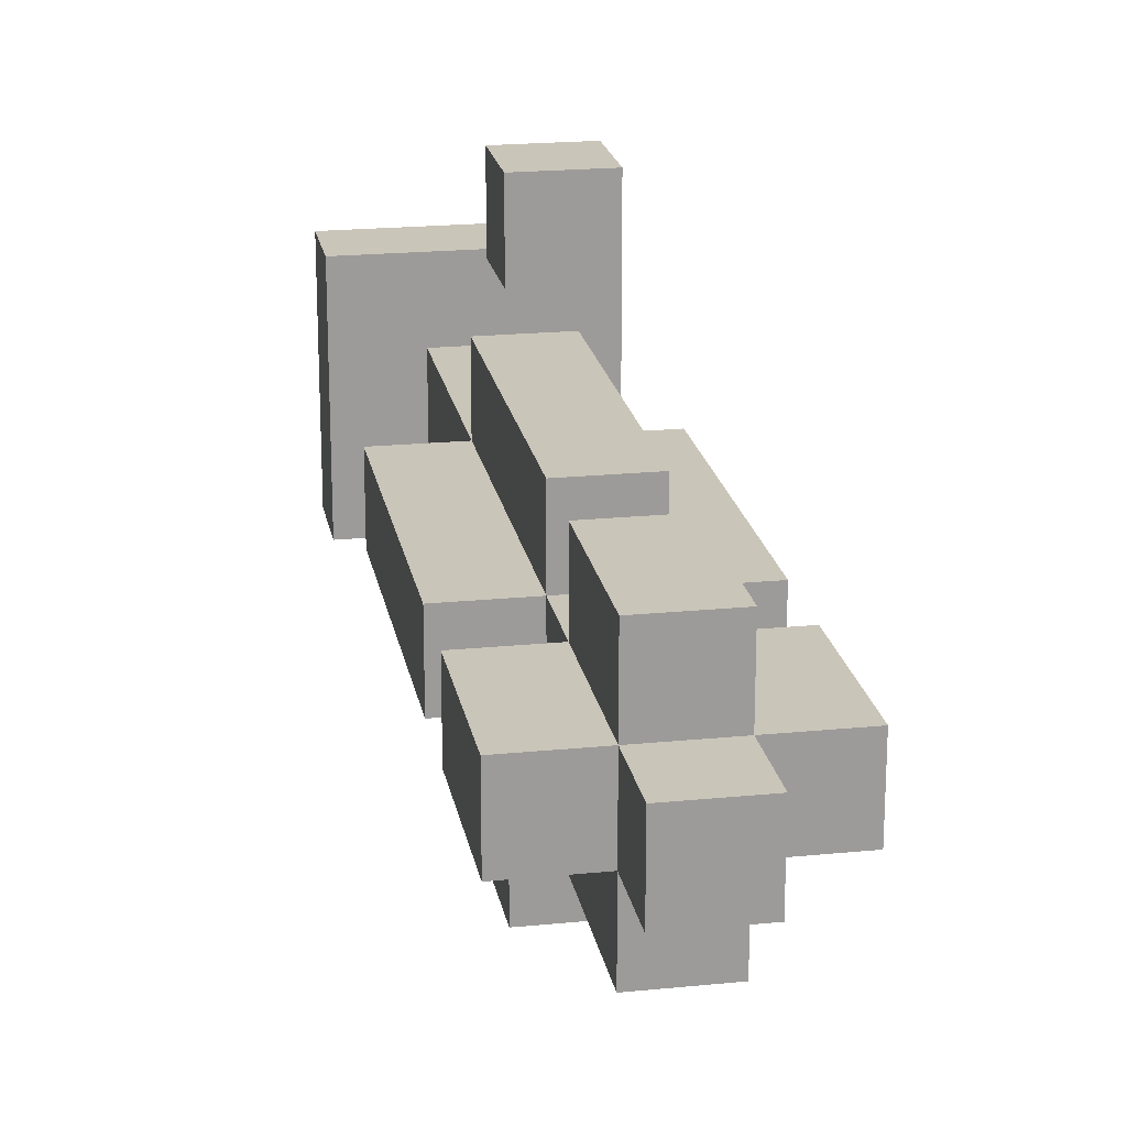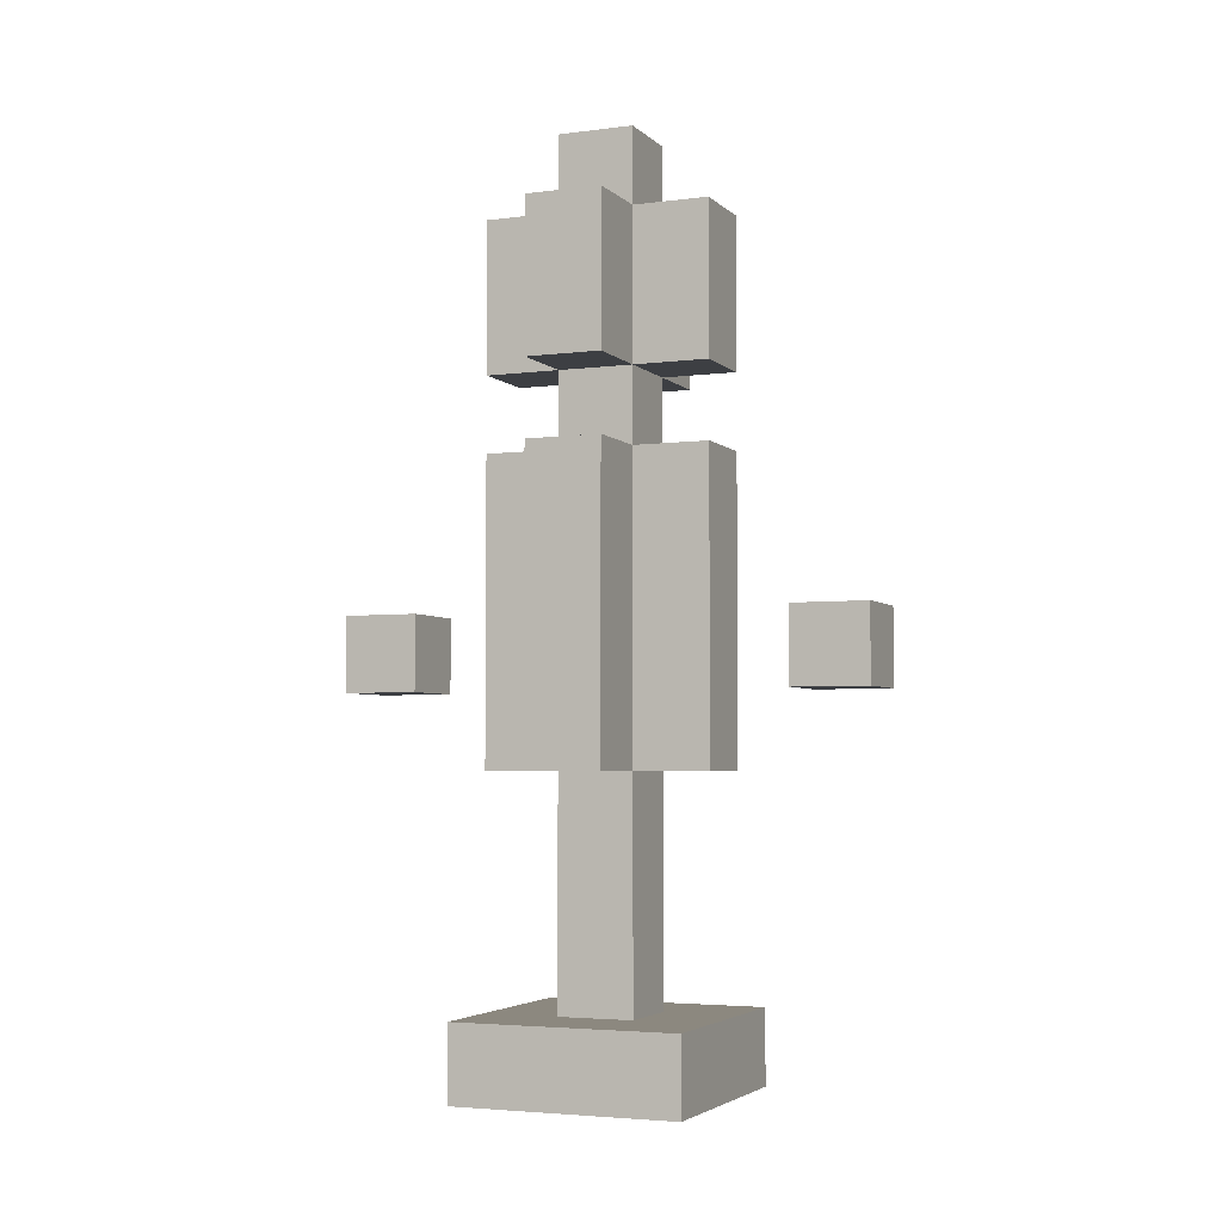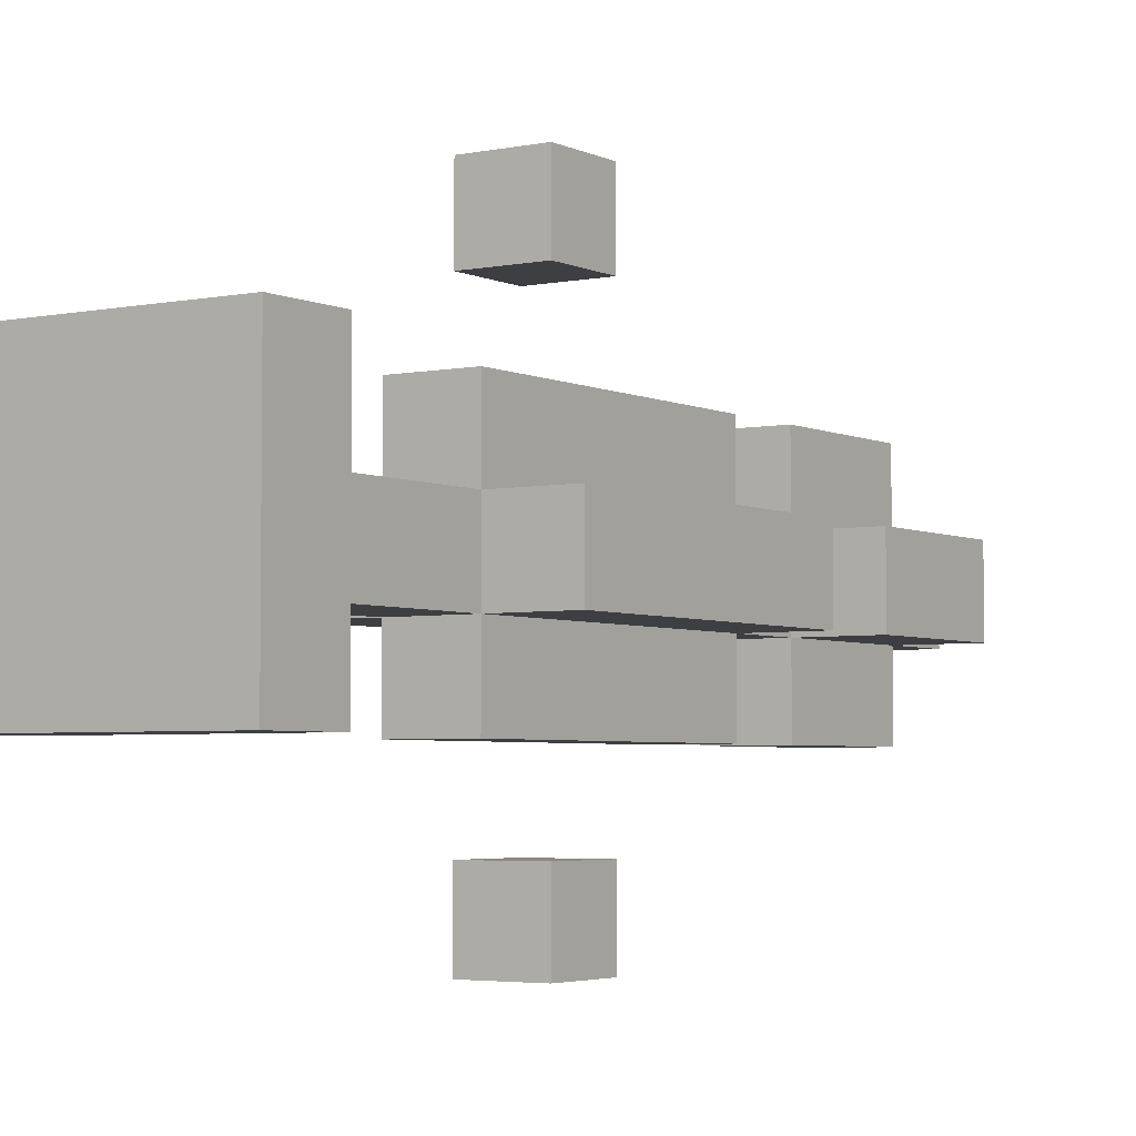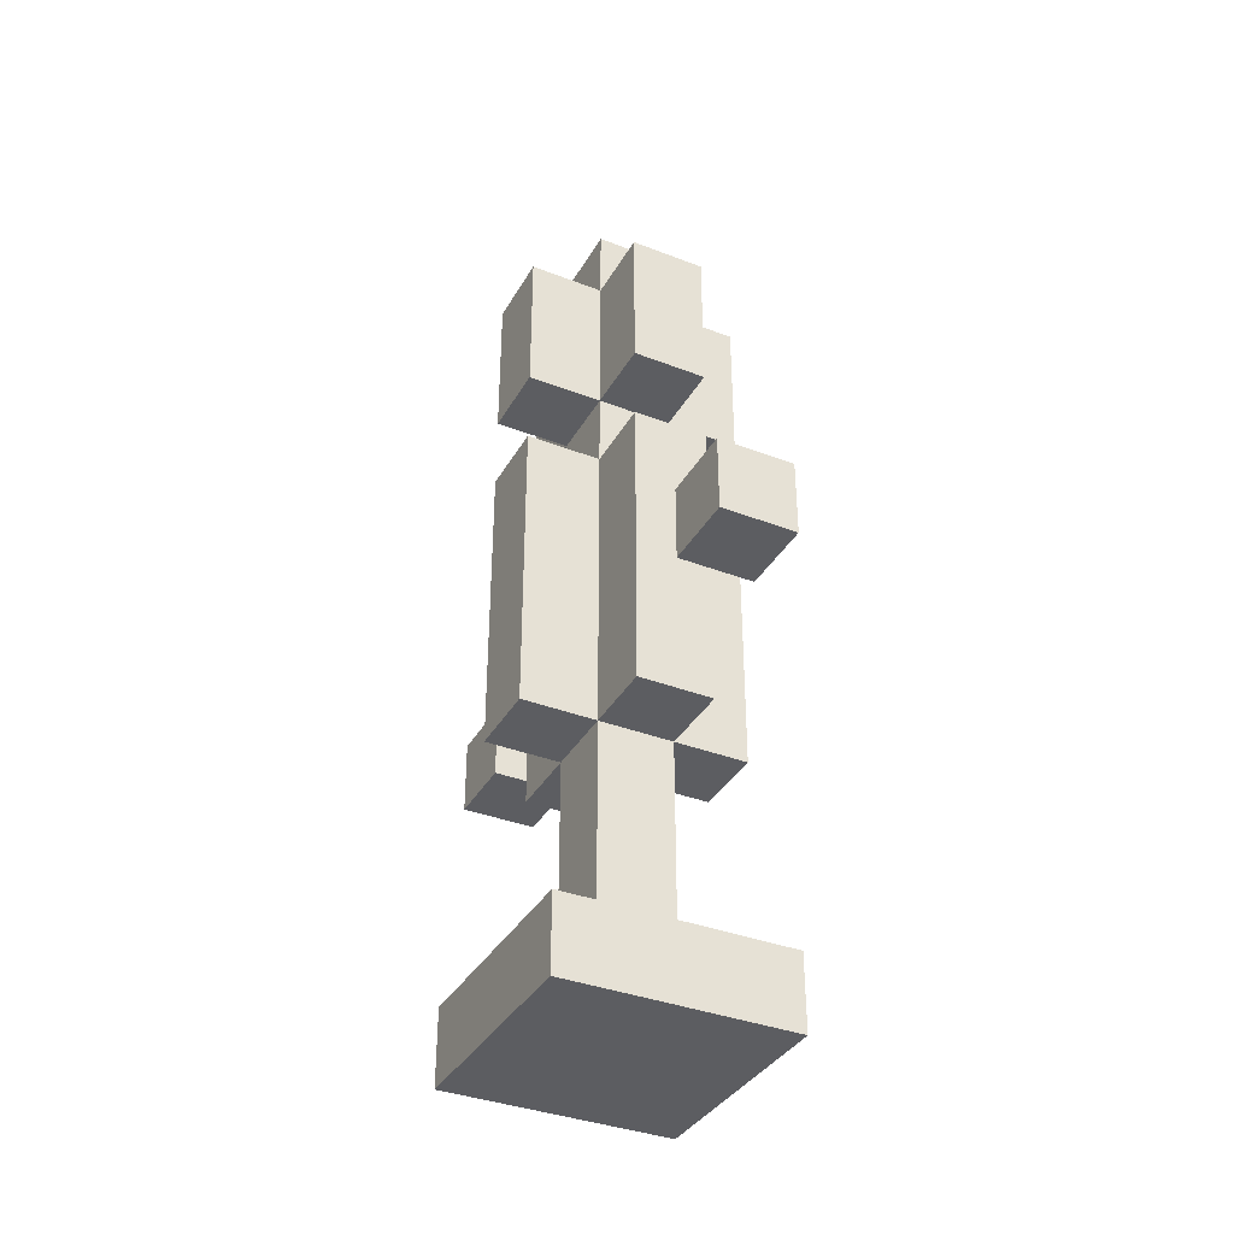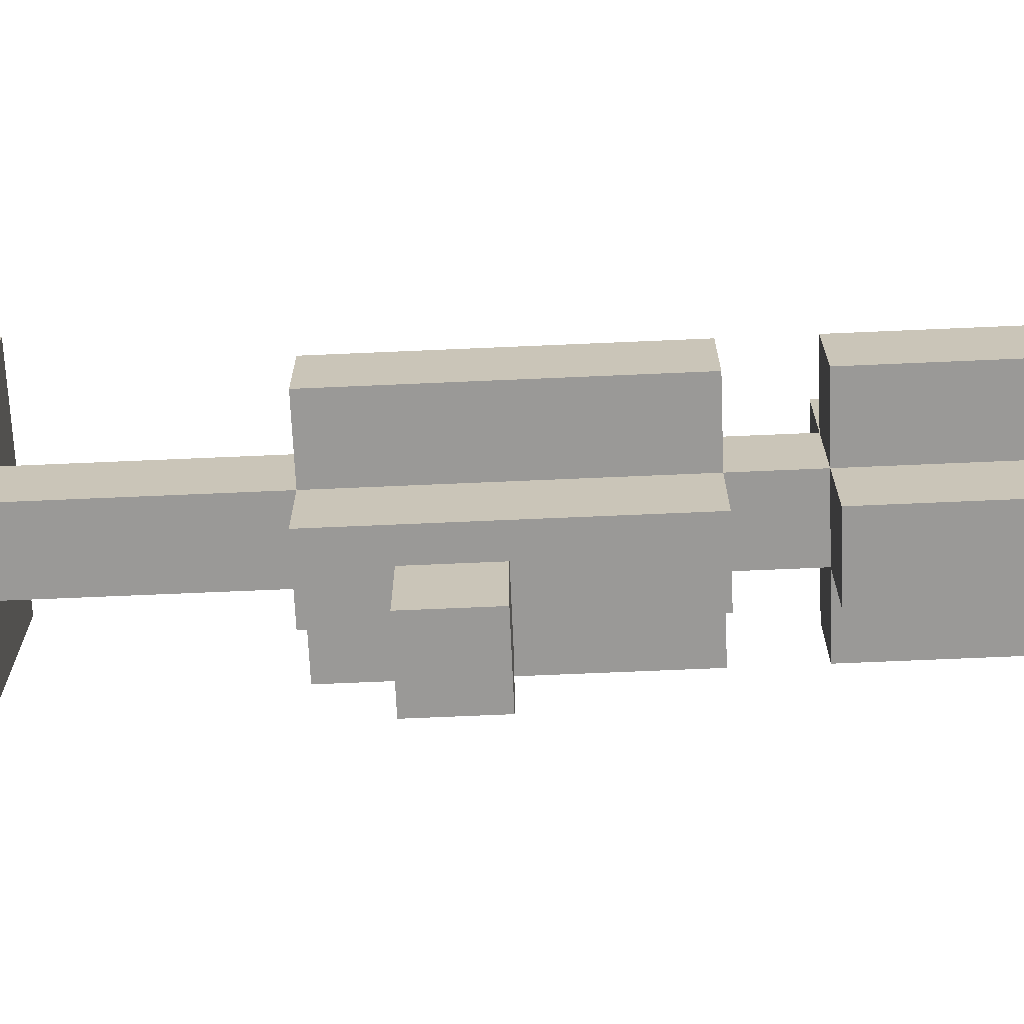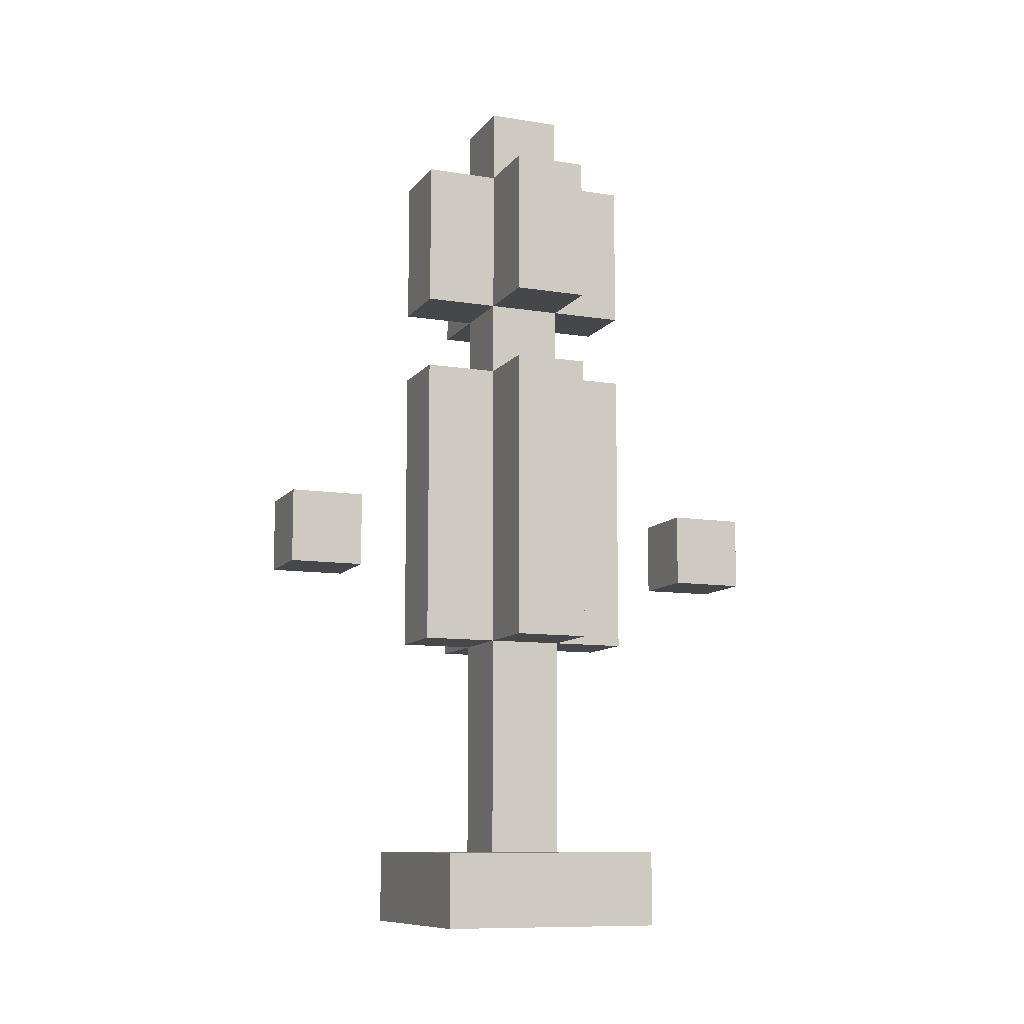
<metadata>
{"format":"obj","ext":"obj","renderer":"f3d","projection":"perspective","resolution":1024,"background":"white","views":[{"elev":20.7,"azim":169.8,"up":"+Z"},{"elev":-4.0,"azim":-67.2,"up":"+Y"},{"elev":-3.9,"azim":33.8,"up":"+Z"},{"elev":-36.7,"azim":153.4,"up":"+Y"},{"elev":-69.0,"azim":92.5,"up":"+Z"},{"elev":-10.3,"azim":68.0,"up":"+Y"}]}
</metadata>
<code>
o Object0
v -0.75 -0.75 -0.75
v 0.75 -0.75 -0.75
v 0.75 0.75 -0.75
v -0.75 0.75 -0.75
v -0.75 -0.75 0.75
v 0.75 -0.75 0.75
v 0.75 0.75 0.75
v -0.75 0.75 0.75
v -2.25 -0.75 -0.75
v -2.25 0.75 -0.75
v -2.25 -0.75 0.75
v -2.25 0.75 0.75
v -2.25 -0.75 -2.25
v -0.75 -0.75 -2.25
v -0.75 0.75 -2.25
v -2.25 0.75 -2.25
v 0.75 -0.75 -2.25
v 0.75 0.75 -2.25
v 2.25 -0.75 -2.25
v 2.25 0.75 -2.25
v 2.25 -0.75 -0.75
v 2.25 0.75 -0.75
v 2.25 -0.75 0.75
v 2.25 0.75 0.75
v 0.75 -0.75 2.25
v 2.25 -0.75 2.25
v 2.25 0.75 2.25
v 0.75 0.75 2.25
v -0.75 -0.75 2.25
v -0.75 0.75 2.25
v -2.25 -0.75 2.25
v -2.25 0.75 2.25
v 0.75 2.25 -0.75
v -0.75 2.25 -0.75
v 0.75 2.25 0.75
v -0.75 2.25 0.75
v 0.75 3.75 -0.75
v -0.75 3.75 -0.75
v 0.75 3.75 0.75
v -0.75 3.75 0.75
v 0.75 5.25 -0.75
v -0.75 5.25 -0.75
v 0.75 5.25 0.75
v -0.75 5.25 0.75
v 0.75 6.75 -0.75
v -0.75 6.75 -0.75
v 0.75 6.75 0.75
v -0.75 6.75 0.75
v -0.75 5.25 2.25
v 0.75 5.25 2.25
v 0.75 6.75 2.25
v -0.75 6.75 2.25
v 2.25 5.25 -0.75
v 2.25 6.75 -0.75
v 2.25 5.25 0.75
v 2.25 6.75 0.75
v -0.75 5.25 -2.25
v 0.75 5.25 -2.25
v 0.75 6.75 -2.25
v -0.75 6.75 -2.25
v -2.25 5.25 -0.75
v -2.25 6.75 -0.75
v -2.25 5.25 0.75
v -2.25 6.75 0.75
v 0.75 8.25 0.75
v -0.75 8.25 0.75
v 0.75 8.25 2.25
v -0.75 8.25 2.25
v 2.25 8.25 -0.75
v 0.75 8.25 -0.75
v 2.25 8.25 0.75
v 0.75 8.25 -2.25
v -0.75 8.25 -2.25
v -0.75 8.25 -0.75
v -2.25 8.25 -0.75
v -2.25 8.25 0.75
v 2.25 9.75 -0.75
v 0.75 9.75 -0.75
v 2.25 9.75 0.75
v 0.75 9.75 0.75
v -0.75 9.75 0.75
v 0.75 9.75 2.25
v -0.75 9.75 2.25
v -0.75 9.75 -0.75
v -2.25 9.75 -0.75
v -2.25 9.75 0.75
v 0.75 9.75 -2.25
v -0.75 9.75 -2.25
v -0.75 11.25 -0.75
v 0.75 11.25 -0.75
v 0.75 12.75 -0.75
v -0.75 12.75 -0.75
v -0.75 11.25 0.75
v 0.75 11.25 0.75
v 0.75 12.75 0.75
v -0.75 12.75 0.75
v 0.75 11.25 -2.25
v -0.75 11.25 -2.25
v -2.25 11.25 -0.75
v -2.25 11.25 0.75
v 2.25 11.25 -0.75
v 2.25 11.25 0.75
v 0.75 11.25 2.25
v -0.75 11.25 2.25
v 2.25 12.75 -0.75
v 2.25 14.25 -0.75
v 0.75 14.25 -0.75
v 2.25 12.75 0.75
v 2.25 14.25 0.75
v 0.75 14.25 0.75
v -0.75 12.75 -2.25
v 0.75 12.75 -2.25
v 0.75 14.25 -2.25
v -0.75 14.25 -2.25
v -0.75 14.25 -0.75
v -2.25 12.75 -0.75
v -2.25 14.25 -0.75
v -2.25 12.75 0.75
v -0.75 14.25 0.75
v -2.25 14.25 0.75
v -0.75 12.75 2.25
v 0.75 12.75 2.25
v 0.75 14.25 2.25
v -0.75 14.25 2.25
v 2.25 15.75 -0.75
v 0.75 15.75 -0.75
v 2.25 15.75 0.75
v 0.75 15.75 0.75
v -0.75 15.75 0.75
v 0.75 15.75 2.25
v -0.75 15.75 2.25
v -0.75 15.75 -0.75
v -2.25 15.75 -0.75
v -2.25 15.75 0.75
v 0.75 15.75 -2.25
v -0.75 15.75 -2.25
v 0.75 17.25 -0.75
v -0.75 17.25 -0.75
v 0.75 17.25 0.75
v -0.75 17.25 0.75
v -0.75 6.75 -5.25
v 0.75 6.75 -5.25
v 0.75 8.25 -5.25
v -0.75 8.25 -5.25
v -0.75 6.75 -3.75
v 0.75 6.75 -3.75
v 0.75 8.25 -3.75
v -0.75 8.25 -3.75
v -0.75 6.75 3.75
v 0.75 6.75 3.75
v 0.75 8.25 3.75
v -0.75 8.25 3.75
v -0.75 6.75 5.25
v 0.75 6.75 5.25
v 0.75 8.25 5.25
v -0.75 8.25 5.25
f 6 5 1
f 6 1 2
f 12 8 4
f 12 4 10
f 5 11 9
f 5 9 1
f 11 12 10
f 11 10 9
f 16 15 14
f 16 14 13
f 10 4 15
f 10 15 16
f 1 9 13
f 1 13 14
f 9 10 16
f 9 16 13
f 15 18 17
f 15 17 14
f 4 3 18
f 4 18 15
f 2 1 14
f 2 14 17
f 18 20 19
f 18 19 17
f 3 22 20
f 3 20 18
f 21 2 17
f 21 17 19
f 22 21 19
f 22 19 20
f 7 24 22
f 7 22 3
f 23 6 2
f 23 2 21
f 24 23 21
f 24 21 22
f 25 26 27
f 25 27 28
f 28 27 24
f 28 24 7
f 26 25 6
f 26 6 23
f 27 26 23
f 27 23 24
f 29 25 28
f 29 28 30
f 30 28 7
f 30 7 8
f 25 29 5
f 25 5 6
f 31 29 30
f 31 30 32
f 32 30 8
f 32 8 12
f 29 31 11
f 29 11 5
f 31 32 12
f 31 12 11
f 34 33 3
f 34 3 4
f 8 7 35
f 8 35 36
f 35 7 3
f 35 3 33
f 8 36 34
f 8 34 4
f 38 37 33
f 38 33 34
f 36 35 39
f 36 39 40
f 39 35 33
f 39 33 37
f 36 40 38
f 36 38 34
f 42 41 37
f 42 37 38
f 40 39 43
f 40 43 44
f 43 39 37
f 43 37 41
f 40 44 42
f 40 42 38
f 48 47 45
f 48 45 46
f 49 50 51
f 49 51 52
f 50 49 44
f 50 44 43
f 51 50 43
f 51 43 47
f 49 52 48
f 49 48 44
f 45 54 53
f 45 53 41
f 43 55 56
f 43 56 47
f 55 43 41
f 55 41 53
f 56 55 53
f 56 53 54
f 60 59 58
f 60 58 57
f 41 42 57
f 41 57 58
f 45 41 58
f 45 58 59
f 42 46 60
f 42 60 57
f 62 46 42
f 62 42 61
f 63 44 48
f 63 48 64
f 44 63 61
f 44 61 42
f 63 64 62
f 63 62 61
f 66 65 47
f 66 47 48
f 52 51 67
f 52 67 68
f 67 51 47
f 67 47 65
f 52 68 66
f 52 66 48
f 70 69 54
f 70 54 45
f 47 56 71
f 47 71 65
f 71 56 54
f 71 54 69
f 47 65 70
f 47 70 45
f 73 72 59
f 73 59 60
f 46 45 70
f 46 70 74
f 70 45 59
f 70 59 72
f 46 74 73
f 46 73 60
f 75 74 46
f 75 46 62
f 64 48 66
f 64 66 76
f 66 48 46
f 66 46 74
f 64 76 75
f 64 75 62
f 78 77 69
f 78 69 70
f 65 71 79
f 65 79 80
f 79 71 69
f 79 69 77
f 68 67 82
f 68 82 83
f 82 67 65
f 82 65 80
f 68 83 81
f 68 81 66
f 85 84 74
f 85 74 75
f 76 66 81
f 76 81 86
f 76 86 85
f 76 85 75
f 88 87 72
f 88 72 73
f 78 70 72
f 78 72 87
f 74 84 88
f 74 88 73
f 65 66 74
f 65 74 70
f 92 91 90
f 92 90 89
f 93 94 95
f 93 95 96
f 95 94 90
f 95 90 91
f 93 96 92
f 93 92 89
f 98 97 87
f 98 87 88
f 89 90 97
f 89 97 98
f 90 78 87
f 90 87 97
f 84 89 98
f 84 98 88
f 99 89 84
f 99 84 85
f 86 81 93
f 86 93 100
f 100 93 89
f 100 89 99
f 86 100 99
f 86 99 85
f 90 101 77
f 90 77 78
f 80 79 102
f 80 102 94
f 94 102 101
f 94 101 90
f 102 79 77
f 102 77 101
f 83 82 103
f 83 103 104
f 104 103 94
f 104 94 93
f 103 82 80
f 103 80 94
f 83 104 93
f 83 93 81
f 107 106 105
f 107 105 91
f 95 108 109
f 95 109 110
f 108 95 91
f 108 91 105
f 109 108 105
f 109 105 106
f 114 113 112
f 114 112 111
f 91 92 111
f 91 111 112
f 107 91 112
f 107 112 113
f 92 115 114
f 92 114 111
f 117 115 92
f 117 92 116
f 118 96 119
f 118 119 120
f 96 118 116
f 96 116 92
f 118 120 117
f 118 117 116
f 121 122 123
f 121 123 124
f 122 121 96
f 122 96 95
f 123 122 95
f 123 95 110
f 121 124 119
f 121 119 96
f 126 125 106
f 126 106 107
f 110 109 127
f 110 127 128
f 128 127 125
f 128 125 126
f 127 109 106
f 127 106 125
f 124 123 130
f 124 130 131
f 131 130 128
f 131 128 129
f 130 123 110
f 130 110 128
f 124 131 129
f 124 129 119
f 133 132 115
f 133 115 117
f 120 119 129
f 120 129 134
f 134 129 132
f 134 132 133
f 120 134 133
f 120 133 117
f 136 135 113
f 136 113 114
f 132 126 135
f 132 135 136
f 126 107 113
f 126 113 135
f 115 132 136
f 115 136 114
f 138 137 126
f 138 126 132
f 129 128 139
f 129 139 140
f 140 139 137
f 140 137 138
f 139 128 126
f 139 126 137
f 129 140 138
f 129 138 132
f 144 143 142
f 144 142 141
f 145 146 147
f 145 147 148
f 148 147 143
f 148 143 144
f 146 145 141
f 146 141 142
f 147 146 142
f 147 142 143
f 145 148 144
f 145 144 141
f 152 151 150
f 152 150 149
f 153 154 155
f 153 155 156
f 156 155 151
f 156 151 152
f 154 153 149
f 154 149 150
f 155 154 150
f 155 150 151
f 153 156 152
f 153 152 149

</code>
